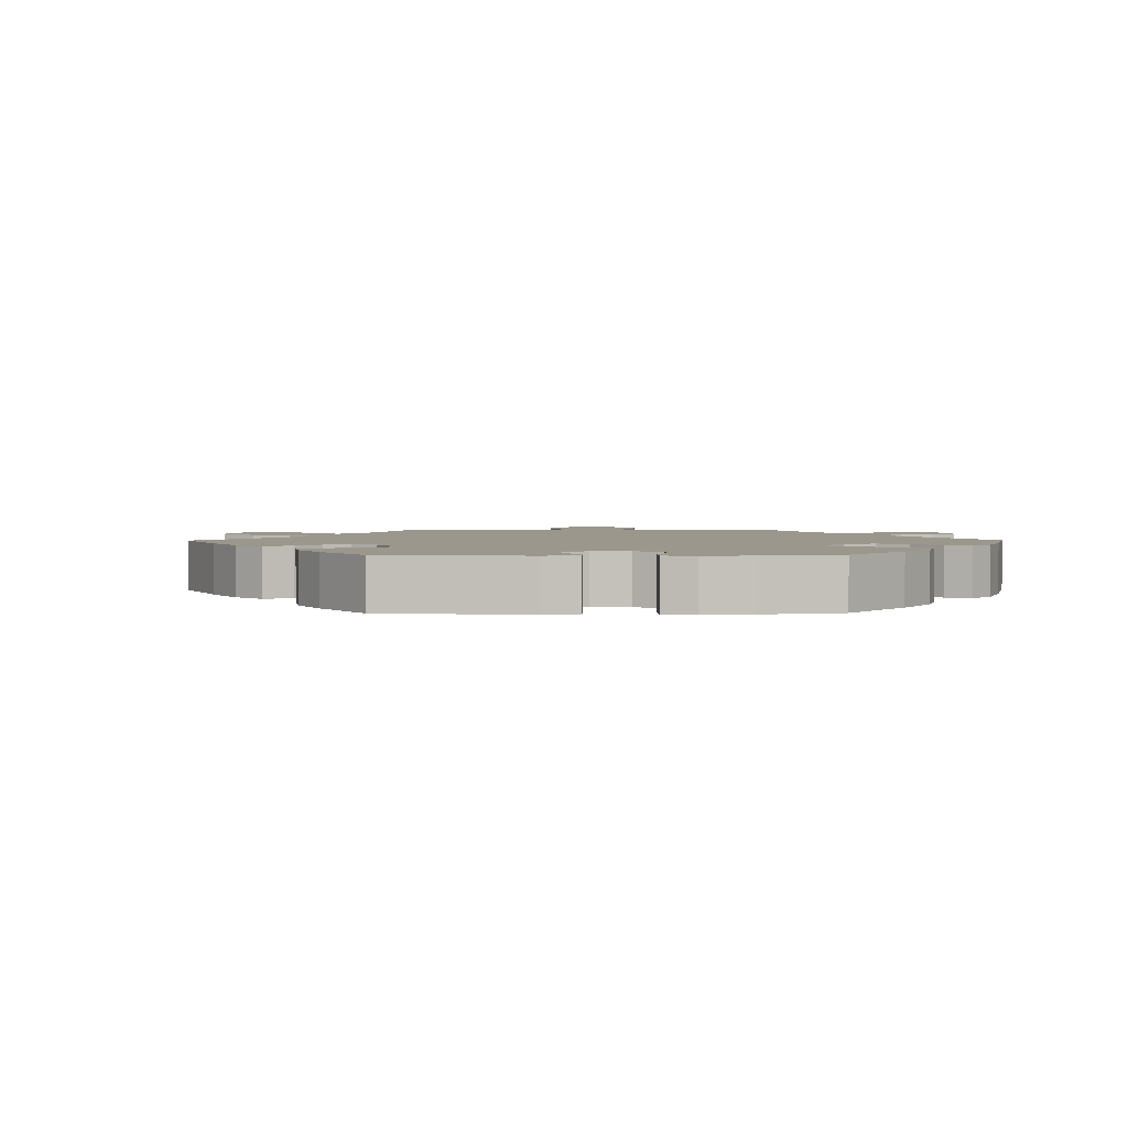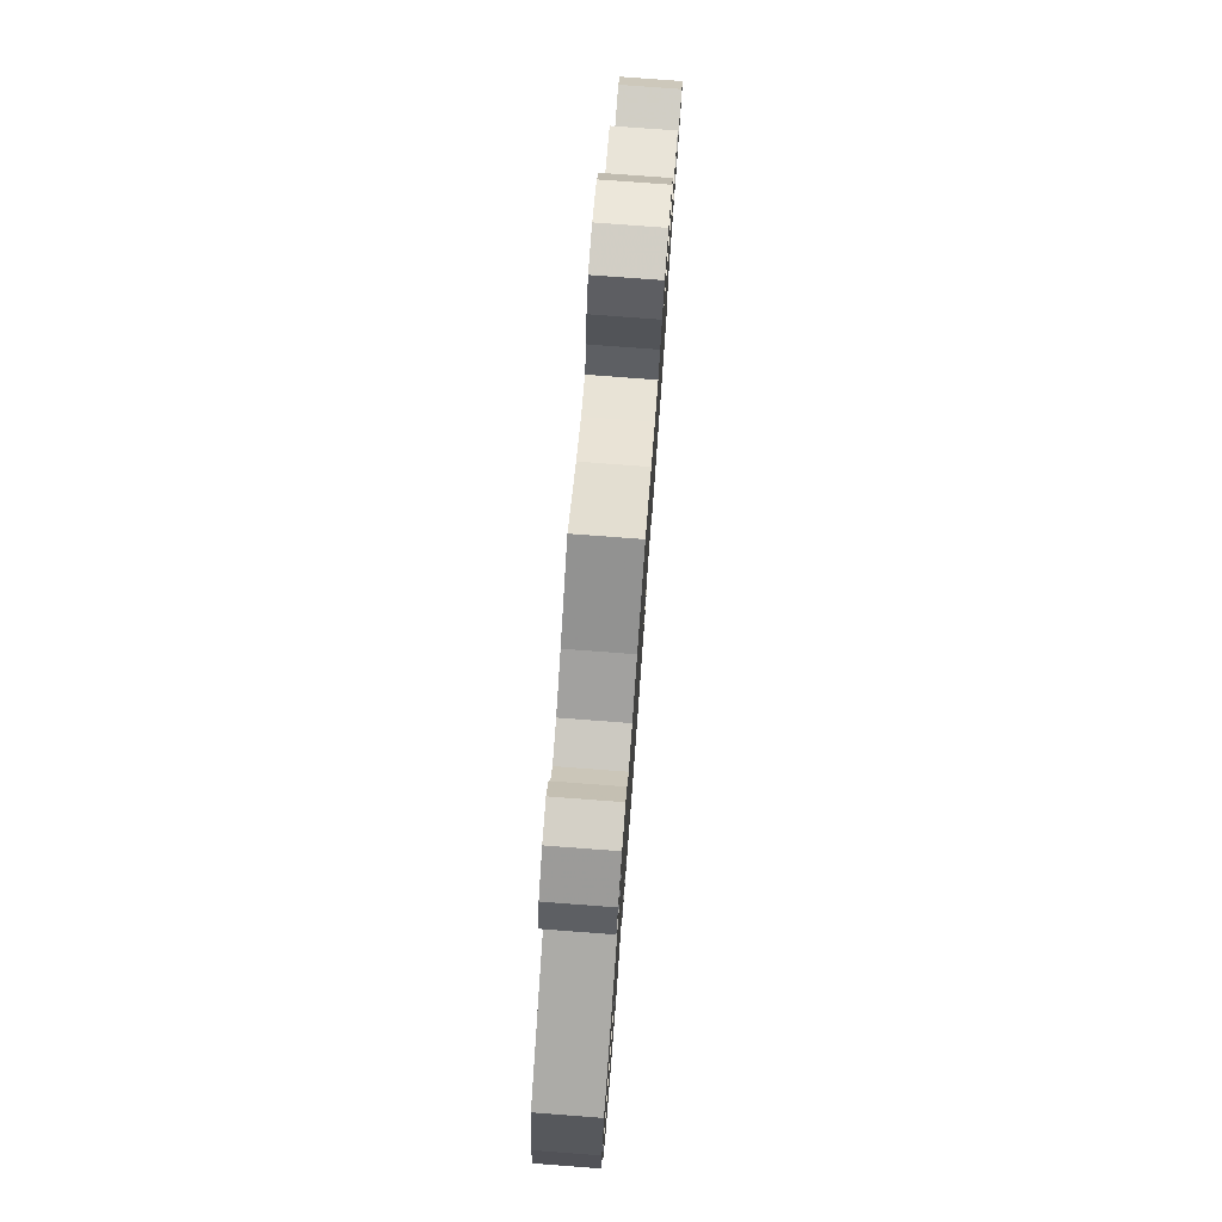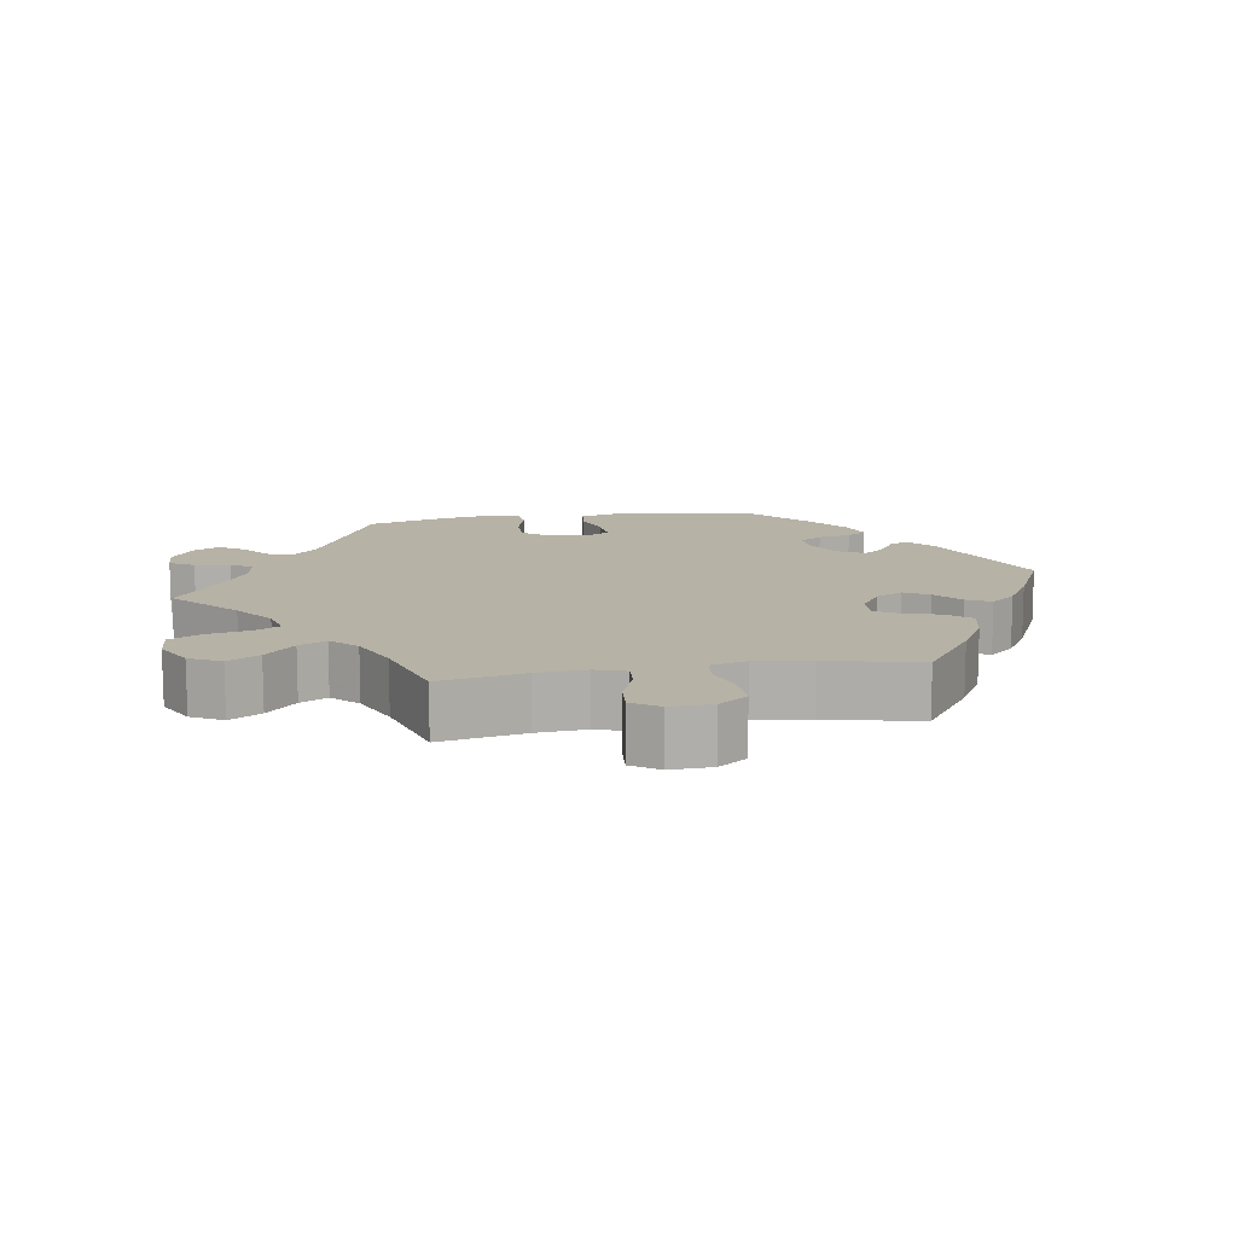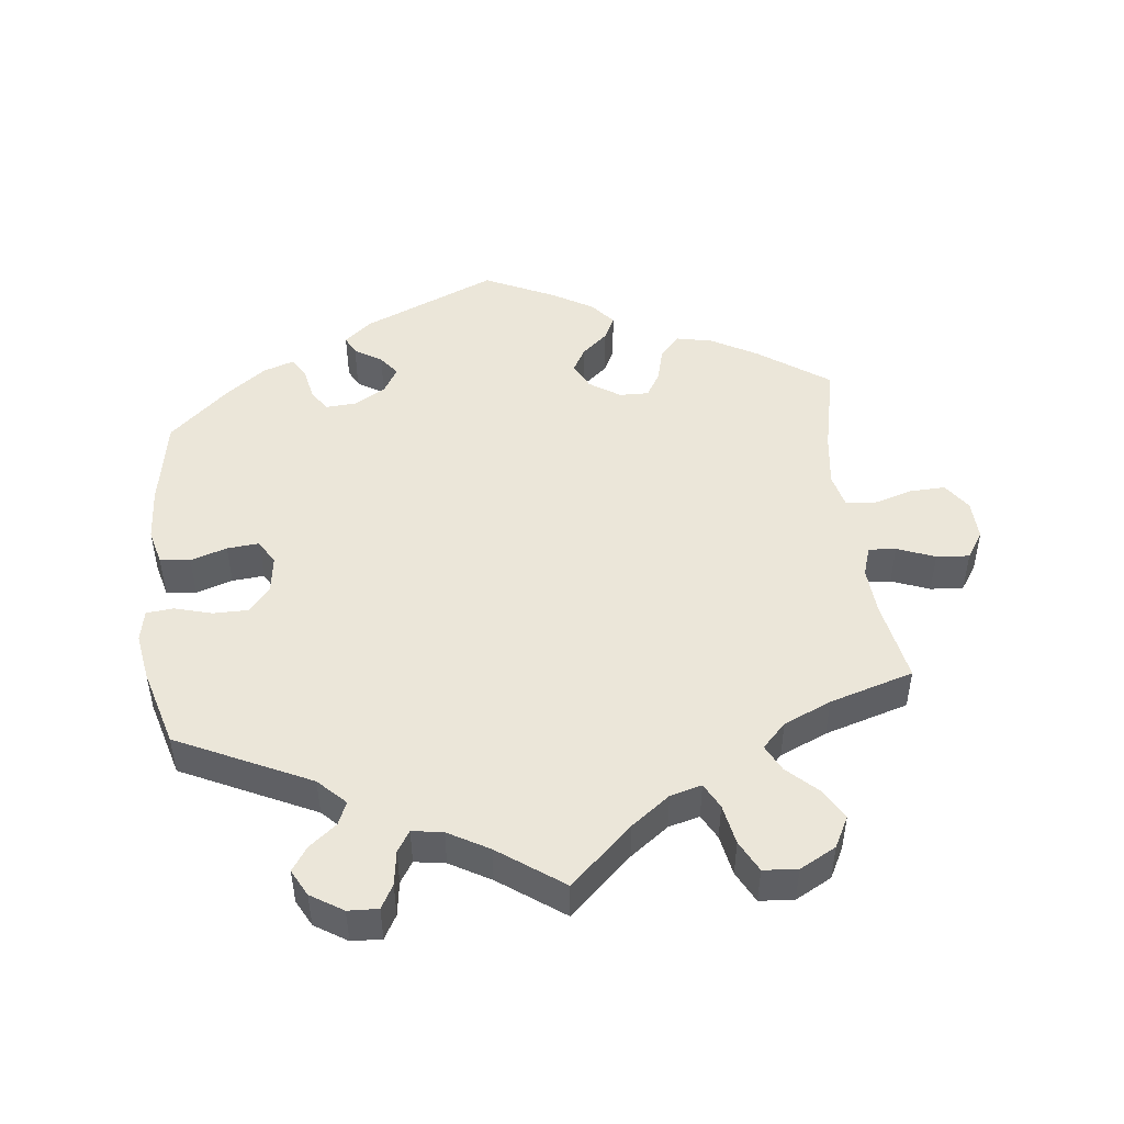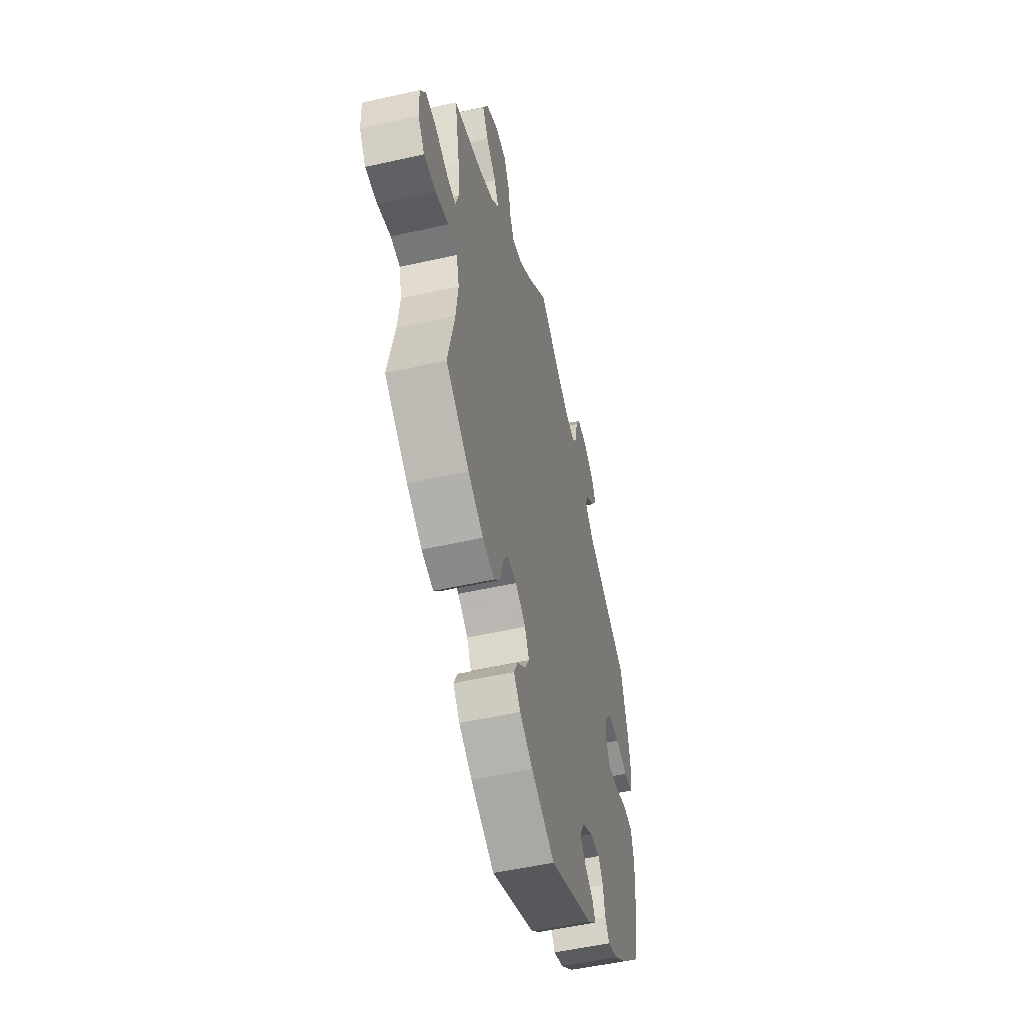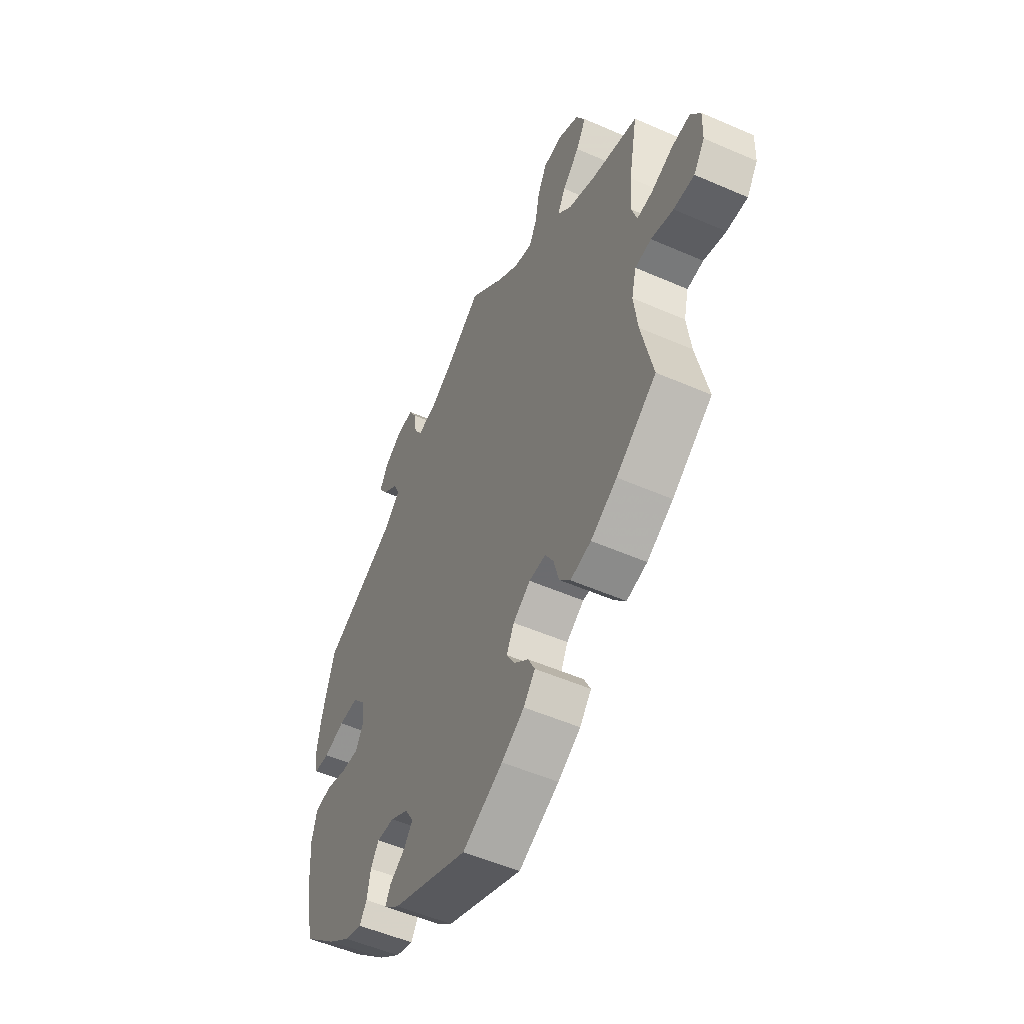
<metadata>
{"format":"obj","ext":"obj","renderer":"f3d","projection":"perspective","resolution":1024,"background":"white","views":[{"elev":2.6,"azim":-150.8,"up":"+Y"},{"elev":77.9,"azim":-85.7,"up":"+Z"},{"elev":12.4,"azim":80.8,"up":"+Y"},{"elev":48.2,"azim":-6.5,"up":"+Y"},{"elev":-51.8,"azim":103.7,"up":"+Z"},{"elev":-52.5,"azim":64.8,"up":"+Z"}]}
</metadata>
<code>
v -0.191 0.07 -0.496
v -0.23 0.07 -0.463
v -0.217 0.07 -0.437
v -0.178 0.07 -0.412
v -0.156 0.07 -0.383
v -0.177 0.07 -0.347
v -0.223 0.07 -0.32
v -0.267 0.07 -0.317
v -0.287 0.07 -0.349
v -0.296 0.07 -0.395
v -0.314 0.07 -0.423
v -0.358 0.07 -0.408
v -0.414 0.07 -0.366
v -0.5 0.07 -0.289
v -0.523 0.07 -0.161
v -0.528 0.07 -0.084
v -0.515 0.07 -0.033
v -0.472 0.07 -0.028
v -0.42 0.07 -0.045
v -0.374 0.07 -0.049
v -0.354 0.07 -0.014
v -0.361 0.07 0.038
v -0.392 0.07 0.075
v -0.442 0.07 0.075
v -0.495 0.07 0.06
v -0.534 0.07 0.064
v -0.543 0.07 0.109
v -0.532 0.07 0.176
v -0.5 0.07 0.289
v -0.31 0.07 0.38
v -0.272 0.07 0.418
v -0.286 0.07 0.451
v -0.325 0.07 0.482
v -0.348 0.07 0.516
v -0.328 0.07 0.554
v -0.282 0.07 0.583
v -0.239 0.07 0.585
v -0.22 0.07 0.551
v -0.213 0.07 0.502
v -0.194 0.07 0.472
v -0.15 0.07 0.479
v -0.092 0.07 0.512
v 0 0.07 0.578
v 0.089 0.07 0.496
v 0.144 0.07 0.455
v 0.189 0.07 0.443
v 0.208 0.07 0.479
v 0.219 0.07 0.537
v 0.242 0.07 0.582
v 0.291 0.07 0.586
v 0.343 0.07 0.558
v 0.366 0.07 0.514
v 0.341 0.07 0.47
v 0.298 0.07 0.429
v 0.279 0.07 0.391
v 0.313 0.07 0.356
v 0.381 0.07 0.326
v 0.501 0.07 0.29
v 0.479 0.07 0.172
v 0.474 0.07 0.104
v 0.488 0.07 0.061
v 0.527 0.07 0.064
v 0.581 0.07 0.085
v 0.628 0.07 0.089
v 0.653 0.07 0.051
v 0.651 0.07 -0.007
v 0.623 0.07 -0.047
v 0.571 0.07 -0.045
v 0.515 0.07 -0.028
v 0.474 0.07 -0.032
v 0.462 0.07 -0.082
v 0.472 0.07 -0.159
v 0.501 0.07 -0.289
v 0.4 0.07 -0.36
v 0.334 0.07 -0.397
v 0.282 0.07 -0.408
v 0.254 0.07 -0.376
v 0.241 0.07 -0.327
v 0.22 0.07 -0.292
v 0.178 0.07 -0.293
v 0.134 0.07 -0.322
v 0.115 0.07 -0.36
v 0.135 0.07 -0.395
v 0.172 0.07 -0.427
v 0.189 0.07 -0.461
v 0.16 0.07 -0.496
v 0.103 0.07 -0.53
v 0.001 0.07 -0.578
v -0.191 0 -0.496
v -0.23 0 -0.463
v -0.217 0 -0.437
v -0.178 0 -0.412
v -0.156 0 -0.383
v -0.177 0 -0.347
v -0.223 0 -0.32
v -0.267 0 -0.317
v -0.287 0 -0.349
v -0.296 0 -0.395
v -0.314 0 -0.423
v -0.358 0 -0.408
v -0.414 0 -0.366
v -0.5 0 -0.289
v -0.523 0 -0.161
v -0.528 0 -0.084
v -0.515 0 -0.033
v -0.472 0 -0.028
v -0.42 0 -0.045
v -0.374 0 -0.049
v -0.354 0 -0.014
v -0.361 0 0.038
v -0.392 0 0.075
v -0.442 0 0.075
v -0.495 0 0.06
v -0.534 0 0.064
v -0.543 0 0.109
v -0.532 0 0.176
v -0.5 0 0.289
v -0.31 0 0.38
v -0.272 0 0.418
v -0.286 0 0.451
v -0.325 0 0.482
v -0.348 0 0.516
v -0.328 0 0.554
v -0.282 0 0.583
v -0.239 0 0.585
v -0.22 0 0.551
v -0.213 0 0.502
v -0.194 0 0.472
v -0.15 0 0.479
v -0.092 0 0.512
v 0 0 0.578
v 0.089 0 0.496
v 0.144 0 0.455
v 0.189 0 0.443
v 0.208 0 0.479
v 0.219 0 0.537
v 0.242 0 0.582
v 0.291 0 0.586
v 0.343 0 0.558
v 0.366 0 0.514
v 0.341 0 0.47
v 0.298 0 0.429
v 0.279 0 0.391
v 0.313 0 0.356
v 0.381 0 0.326
v 0.501 0 0.29
v 0.479 0 0.172
v 0.474 0 0.104
v 0.488 0 0.061
v 0.527 0 0.064
v 0.581 0 0.085
v 0.628 0 0.089
v 0.653 0 0.051
v 0.651 0 -0.007
v 0.623 0 -0.047
v 0.571 0 -0.045
v 0.515 0 -0.028
v 0.474 0 -0.032
v 0.462 0 -0.082
v 0.472 0 -0.159
v 0.501 0 -0.289
v 0.4 0 -0.36
v 0.334 0 -0.397
v 0.282 0 -0.408
v 0.254 0 -0.376
v 0.241 0 -0.327
v 0.22 0 -0.292
v 0.178 0 -0.293
v 0.134 0 -0.322
v 0.115 0 -0.36
v 0.135 0 -0.395
v 0.172 0 -0.427
v 0.189 0 -0.461
v 0.16 0 -0.496
v 0.103 0 -0.53
v 0.001 0 -0.578
f 83 84 85 86
f 82 83 86 87
f 75 76 77 78
f 75 78 79
f 72 73 74 75
f 71 72 75 79
f 70 71 79 80
f 66 67 68 69
f 66 69 70
f 65 66 70
f 62 63 64 65
f 61 62 65 70
f 60 61 70 80
f 57 58 59
f 56 57 59 60
f 55 56 60 80
f 51 52 53 54
f 51 54 55
f 50 51 55
f 47 48 49 50
f 46 47 50 55
f 45 46 55 80
f 42 43 44
f 41 42 44 45
f 40 41 45 80
f 36 37 38 39
f 32 33 34 35
f 31 32 35 36
f 27 28 29 30
f 27 30 31
f 24 25 26 27
f 23 24 27 31
f 22 23 31
f 21 22 31
f 16 17 18 19
f 16 19 20
f 15 16 20
f 14 15 20
f 13 14 20 21
f 9 10 11 12
f 8 9 12 13
f 1 2 3 4
f 1 4 5
f 82 87 88 1
f 39 40 80 81
f 31 36 39 81
f 8 13 21 31
f 7 8 31 81
f 6 7 81 82
f 82 1 5
f 5 6 82
f 174 173 172 171
f 175 174 171 170
f 166 165 164 163
f 167 166 163
f 163 162 161 160
f 167 163 160 159
f 168 167 159 158
f 157 156 155 154
f 158 157 154
f 158 154 153
f 153 152 151 150
f 158 153 150 149
f 168 158 149 148
f 147 146 145
f 148 147 145 144
f 168 148 144 143
f 142 141 140 139
f 143 142 139
f 143 139 138
f 138 137 136 135
f 143 138 135 134
f 168 143 134 133
f 132 131 130
f 133 132 130 129
f 168 133 129 128
f 127 126 125 124
f 123 122 121 120
f 124 123 120 119
f 118 117 116 115
f 119 118 115
f 115 114 113 112
f 119 115 112 111
f 119 111 110
f 119 110 109
f 107 106 105 104
f 108 107 104
f 108 104 103
f 108 103 102
f 109 108 102 101
f 100 99 98 97
f 101 100 97 96
f 92 91 90 89
f 93 92 89
f 89 176 175 170
f 169 168 128 127
f 169 127 124 119
f 119 109 101 96
f 169 119 96 95
f 170 169 95 94
f 93 89 170
f 170 94 93
f 1 89 90 2
f 2 90 91 3
f 3 91 92 4
f 4 92 93 5
f 5 93 94 6
f 6 94 95 7
f 7 95 96 8
f 8 96 97 9
f 9 97 98 10
f 10 98 99 11
f 11 99 100 12
f 12 100 101 13
f 13 101 102 14
f 14 102 103 15
f 15 103 104 16
f 16 104 105 17
f 17 105 106 18
f 18 106 107 19
f 19 107 108 20
f 20 108 109 21
f 21 109 110 22
f 22 110 111 23
f 23 111 112 24
f 24 112 113 25
f 25 113 114 26
f 26 114 115 27
f 27 115 116 28
f 28 116 117 29
f 29 117 118 30
f 30 118 119 31
f 31 119 120 32
f 32 120 121 33
f 33 121 122 34
f 34 122 123 35
f 35 123 124 36
f 36 124 125 37
f 37 125 126 38
f 38 126 127 39
f 39 127 128 40
f 40 128 129 41
f 41 129 130 42
f 42 130 131 43
f 43 131 132 44
f 44 132 133 45
f 45 133 134 46
f 46 134 135 47
f 47 135 136 48
f 48 136 137 49
f 49 137 138 50
f 50 138 139 51
f 51 139 140 52
f 52 140 141 53
f 53 141 142 54
f 54 142 143 55
f 55 143 144 56
f 56 144 145 57
f 57 145 146 58
f 58 146 147 59
f 59 147 148 60
f 60 148 149 61
f 61 149 150 62
f 62 150 151 63
f 63 151 152 64
f 64 152 153 65
f 65 153 154 66
f 66 154 155 67
f 67 155 156 68
f 68 156 157 69
f 69 157 158 70
f 70 158 159 71
f 71 159 160 72
f 72 160 161 73
f 73 161 162 74
f 74 162 163 75
f 75 163 164 76
f 76 164 165 77
f 77 165 166 78
f 78 166 167 79
f 79 167 168 80
f 80 168 169 81
f 81 169 170 82
f 82 170 171 83
f 83 171 172 84
f 84 172 173 85
f 85 173 174 86
f 86 174 175 87
f 87 175 176 88
f 88 176 89 1

</code>
